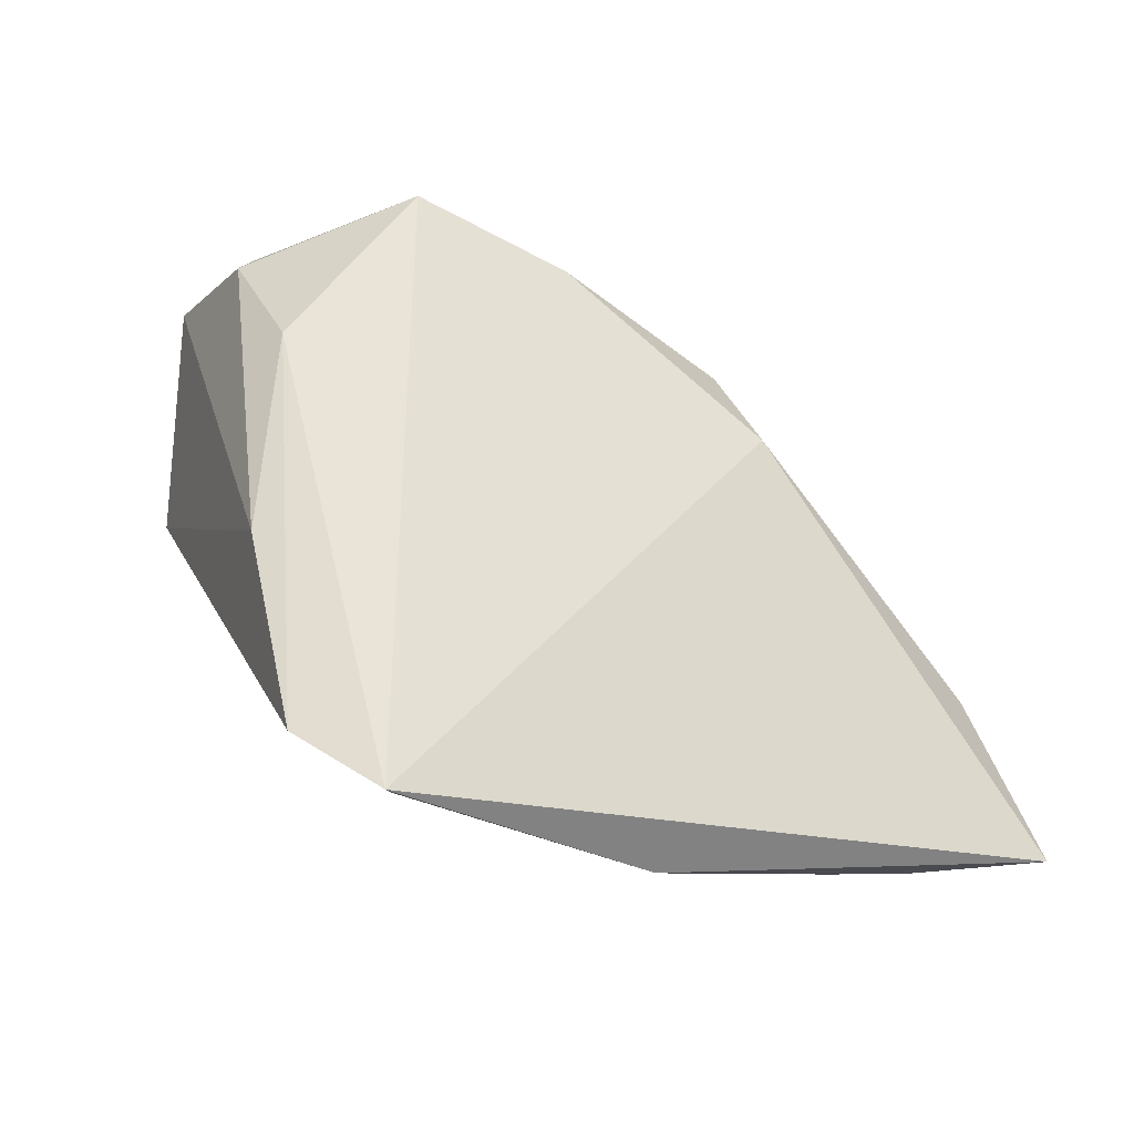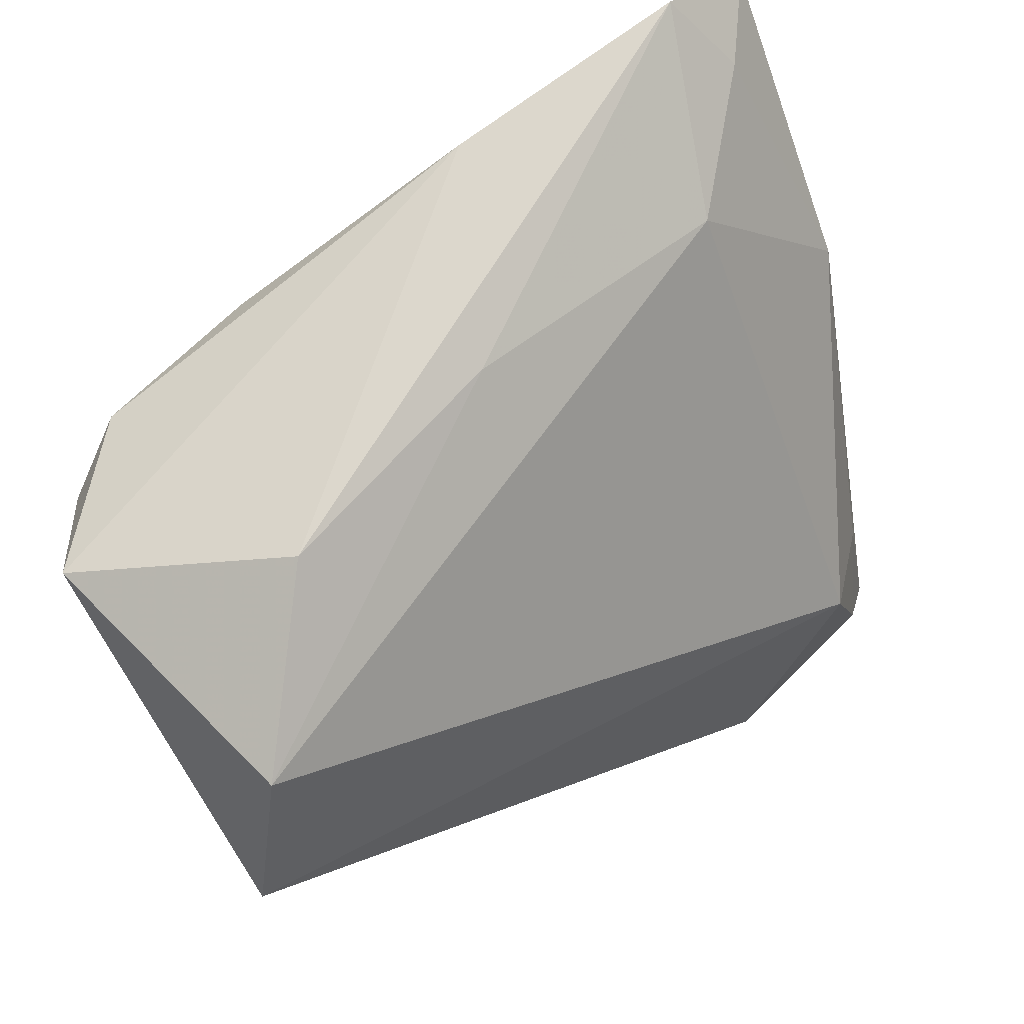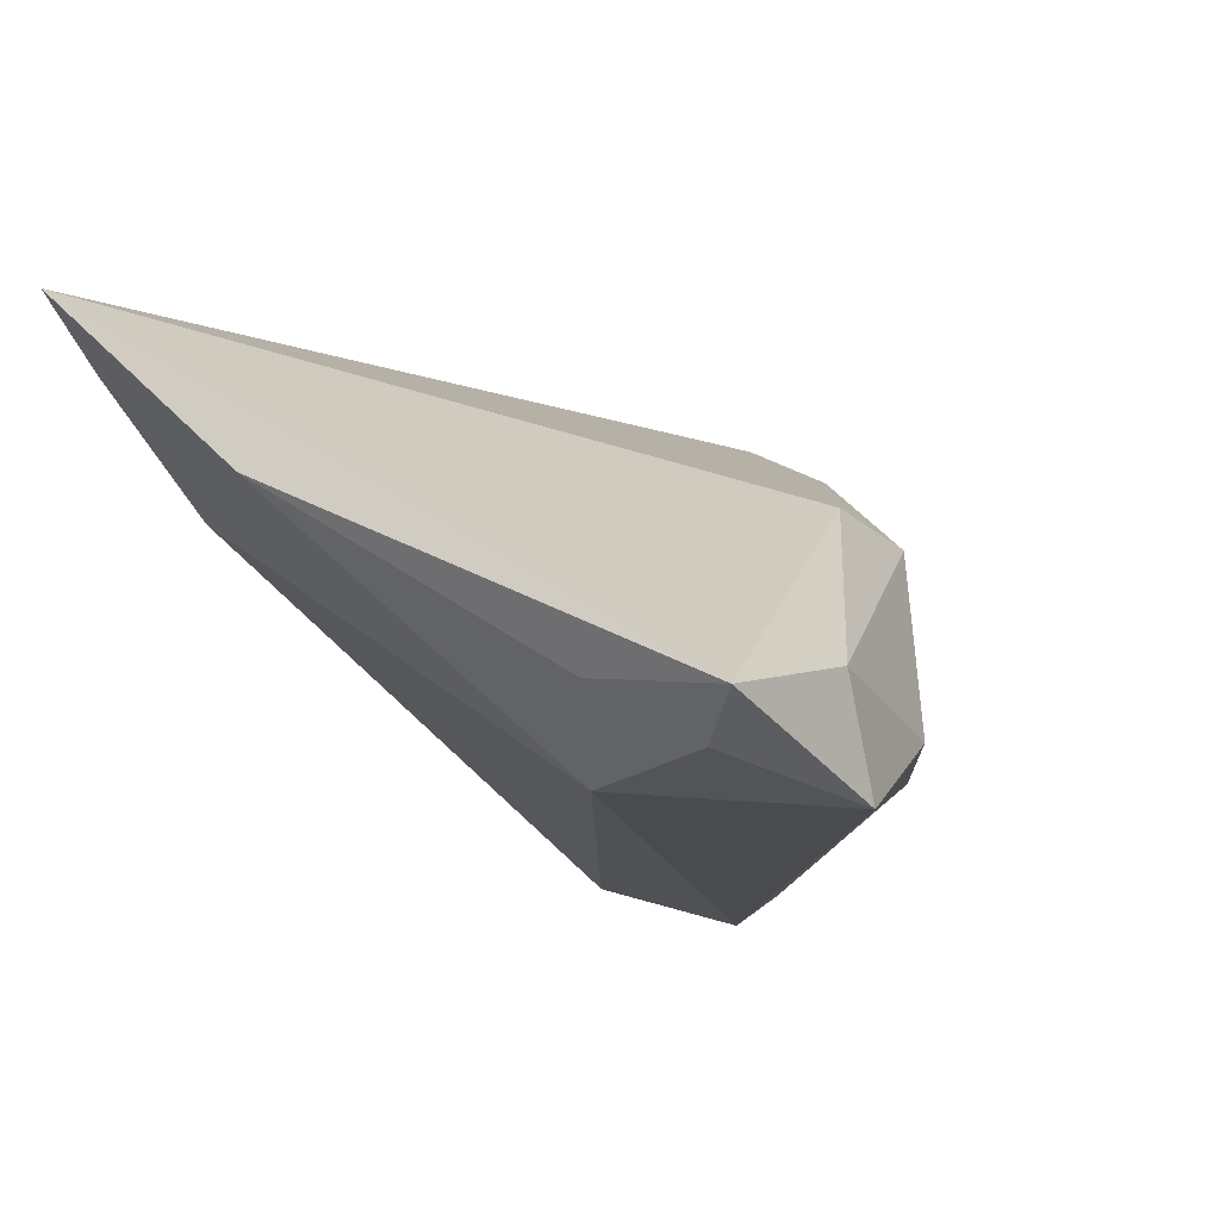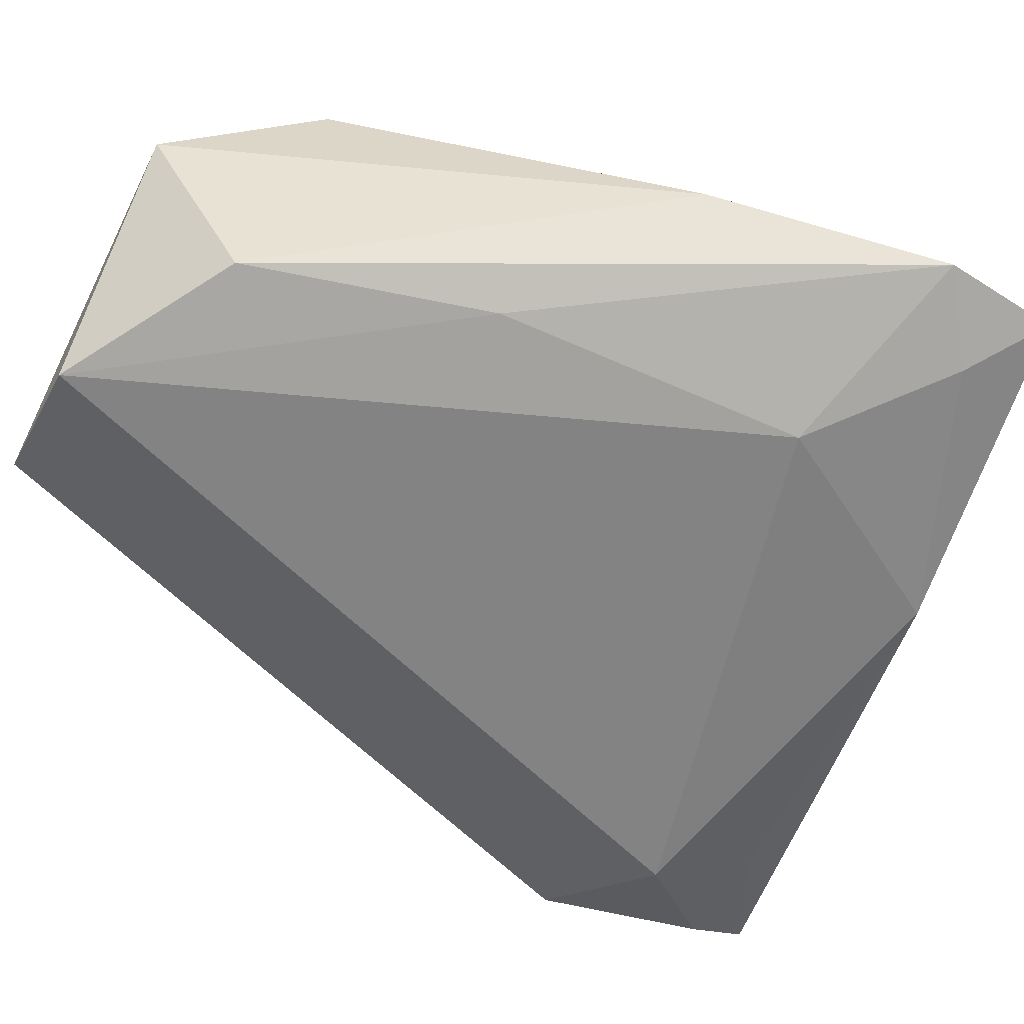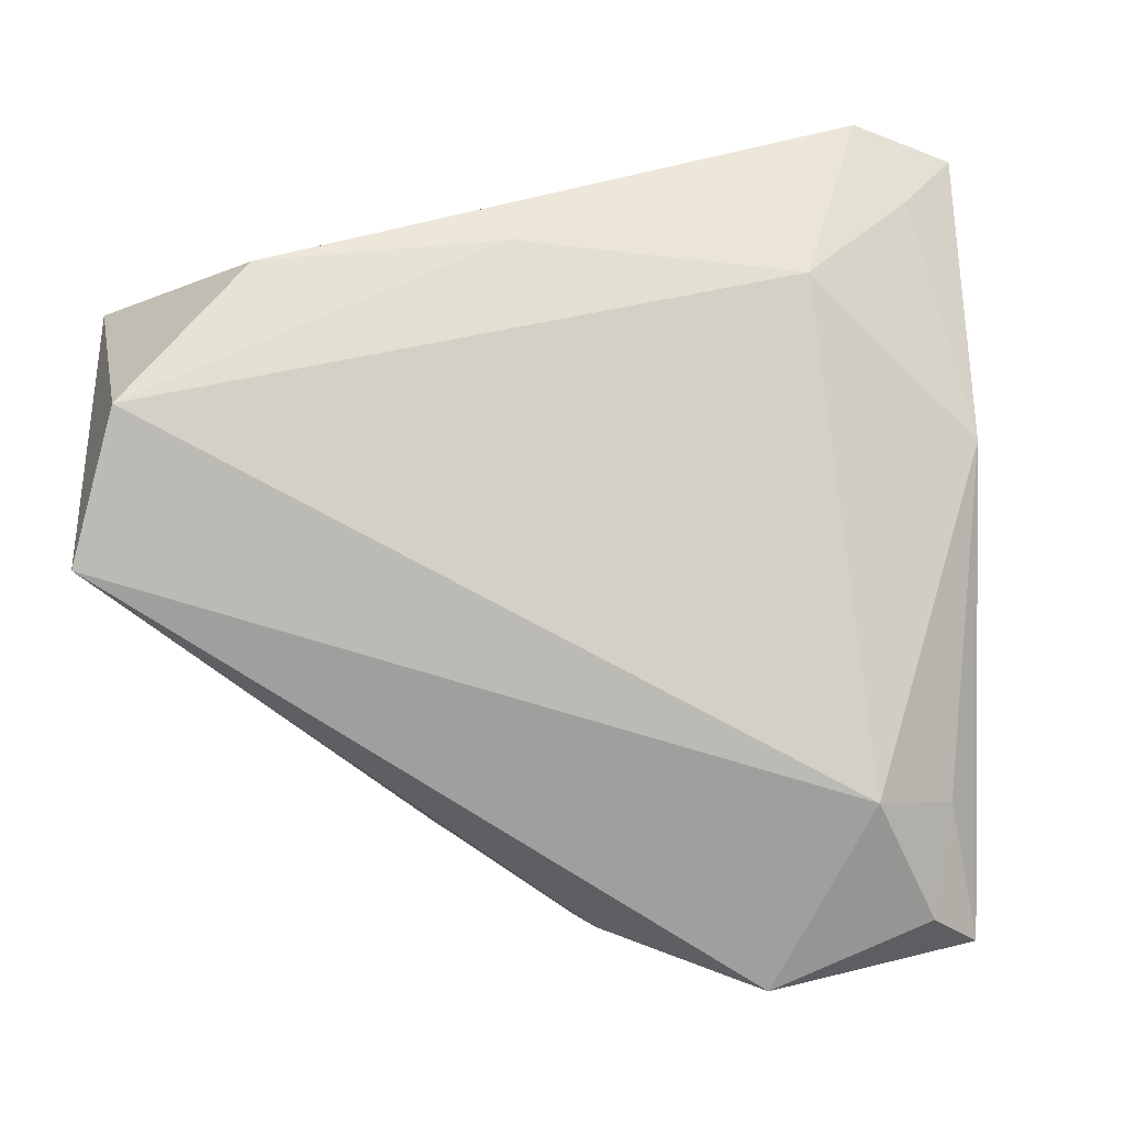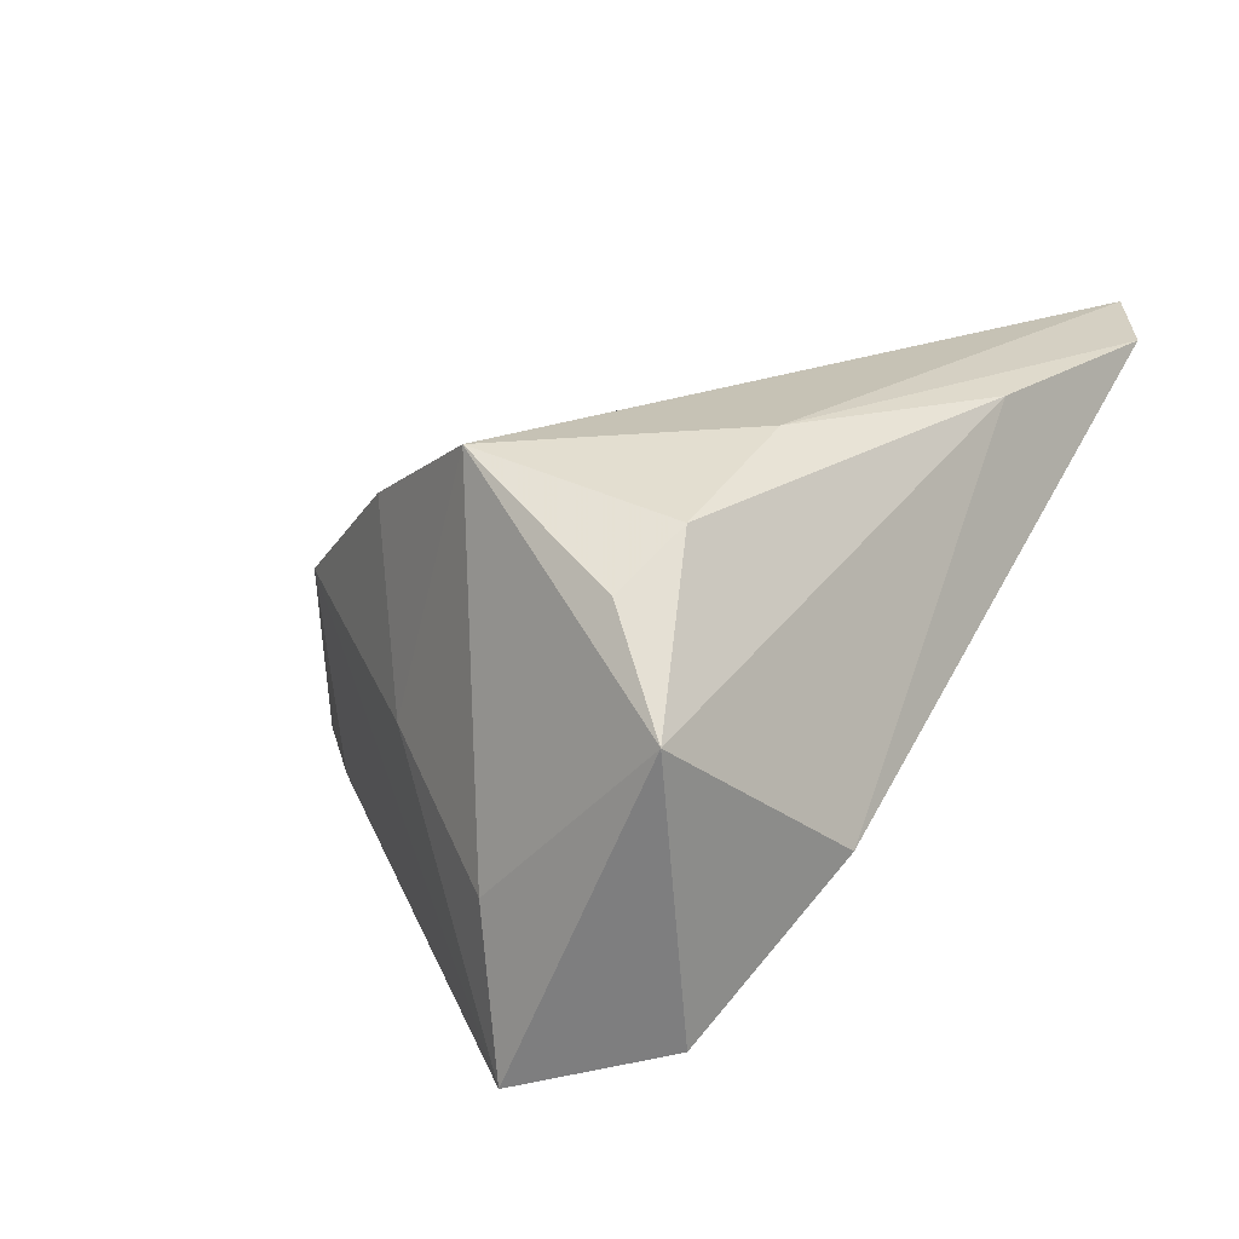
<metadata>
{"format":"obj","ext":"obj","renderer":"f3d","projection":"perspective","resolution":1024,"background":"white","views":[{"elev":43.0,"azim":-110.5,"up":"+Z"},{"elev":67.5,"azim":146.6,"up":"+Y"},{"elev":-14.3,"azim":-55.6,"up":"+Z"},{"elev":61.0,"azim":-153.3,"up":"+Y"},{"elev":-67.4,"azim":-174.7,"up":"+Z"},{"elev":18.9,"azim":119.1,"up":"+Z"}]}
</metadata>
<code>
v 0.02623 -0.01556 0.01976
v -0.04036 -0.04117 -0.02496
v 0.04126 0.02602 -0.02201
v 0.04726 0.01006 -0.02709
v -0.04575 0.02847 0.02055
v 0.03416 0.02183 0.02434
v 0.002 -0.03087 0.008273
v 0.03295 -0.004328 -0.02617
v -0.0127 0.03258 0.02662
v -0.05102 0.003893 0.004606
v -0.04075 0.03664 0.02704
v 0.01601 -0.03079 0.006935
v -0.03292 0.02483 0.007294
v -0.03475 -0.02527 -0.02628
v 0.03487 -0.0003456 0.02857
v 0.0002194 0.03308 0.002222
v -0.02128 -0.04672 -0.02808
v -0.002696 -0.04023 -0.0223
v -5.178e-05 -0.0409 -0.01789
v 0.04763 0.02661 0.009196
v 0.01517 0.02145 0.02857
v 0.01525 -0.02823 -0.01555
v 0.03331 -0.00927 -0.0001531
v -0.04363 -0.03027 -0.01817
v 0.04171 0.01876 0.01935
v 0.04509 0.006978 -0.009853
v -0.05205 0.03074 0.02857
v 0.02745 0.0354 -0.005994
v -0.04539 -0.04672 -0.0211
v -0.02439 -0.04595 -0.01546
f 20 3 28
f 25 15 20
f 20 6 25
f 25 6 15
f 27 15 21
f 15 6 21
f 3 14 13
f 7 27 29
f 7 15 27
f 4 3 20
f 23 12 4
f 4 14 3
f 4 17 14
f 9 21 6
f 9 6 20
f 20 28 9
f 10 13 14
f 14 24 10
f 29 27 10
f 10 24 29
f 11 9 28
f 27 21 11
f 21 9 11
f 16 28 3
f 3 13 16
f 16 11 28
f 13 11 16
f 2 17 29
f 14 17 2
f 29 24 2
f 2 24 14
f 1 23 15
f 1 12 23
f 15 7 1
f 7 12 1
f 30 7 29
f 30 12 7
f 29 17 30
f 30 17 19
f 19 12 30
f 19 17 18
f 22 12 19
f 22 4 12
f 20 15 26
f 26 4 20
f 15 23 26
f 23 4 26
f 27 11 5
f 5 11 13
f 5 10 27
f 13 10 5
f 17 4 8
f 8 18 17
f 4 22 8
f 19 18 8
f 8 22 19

</code>
